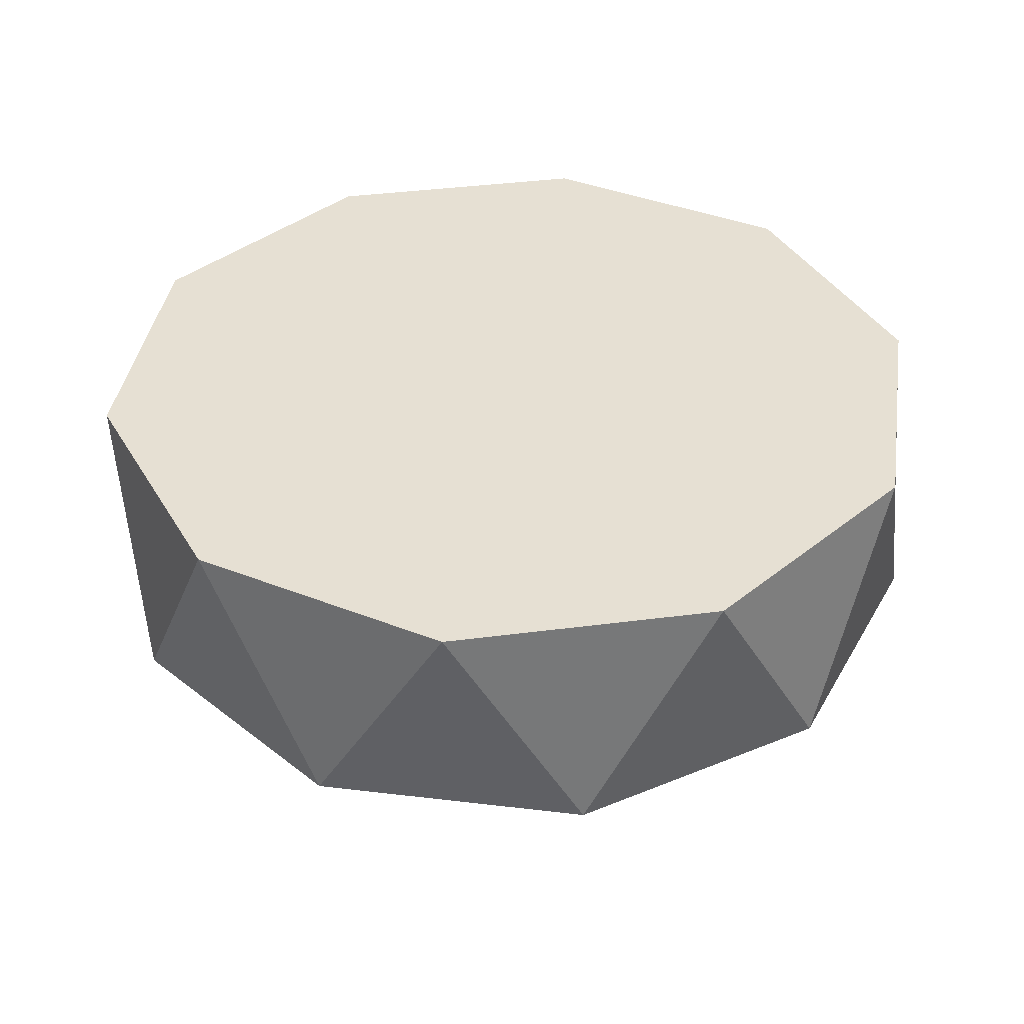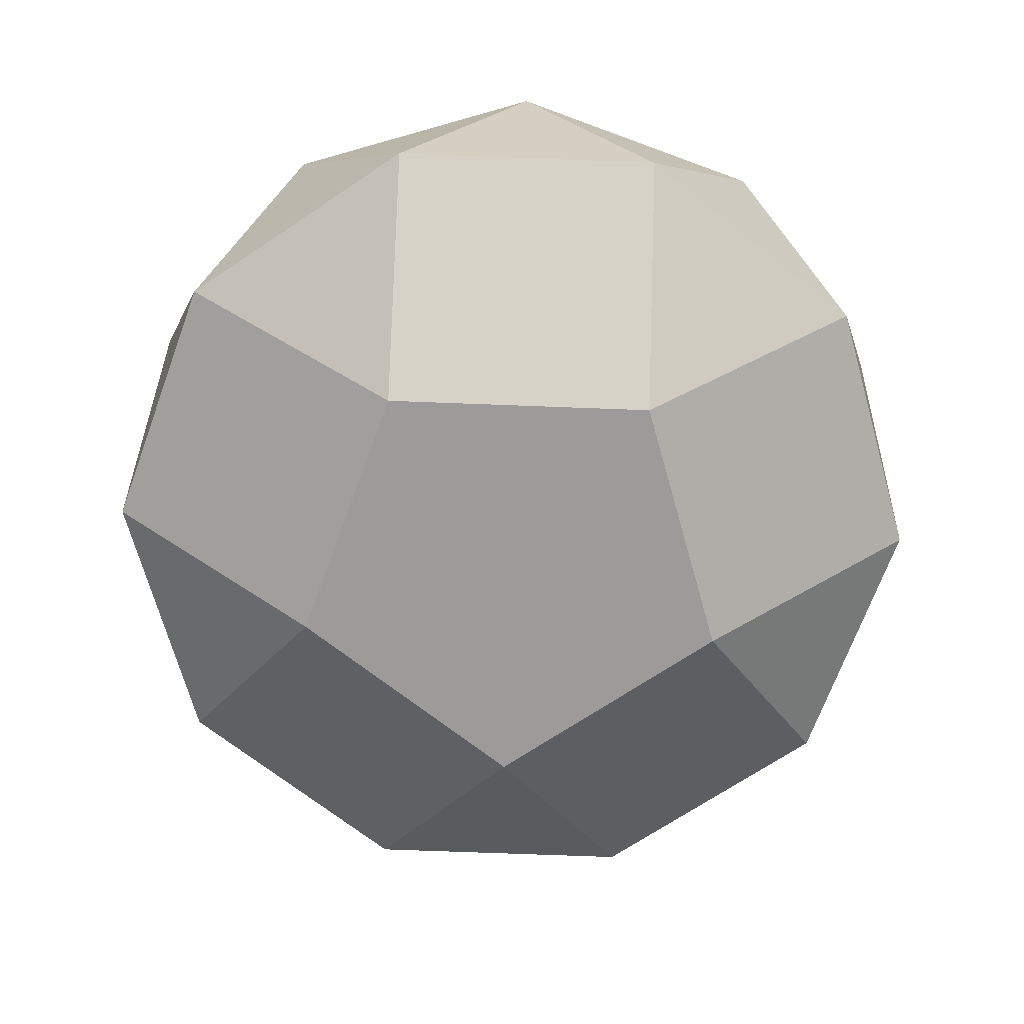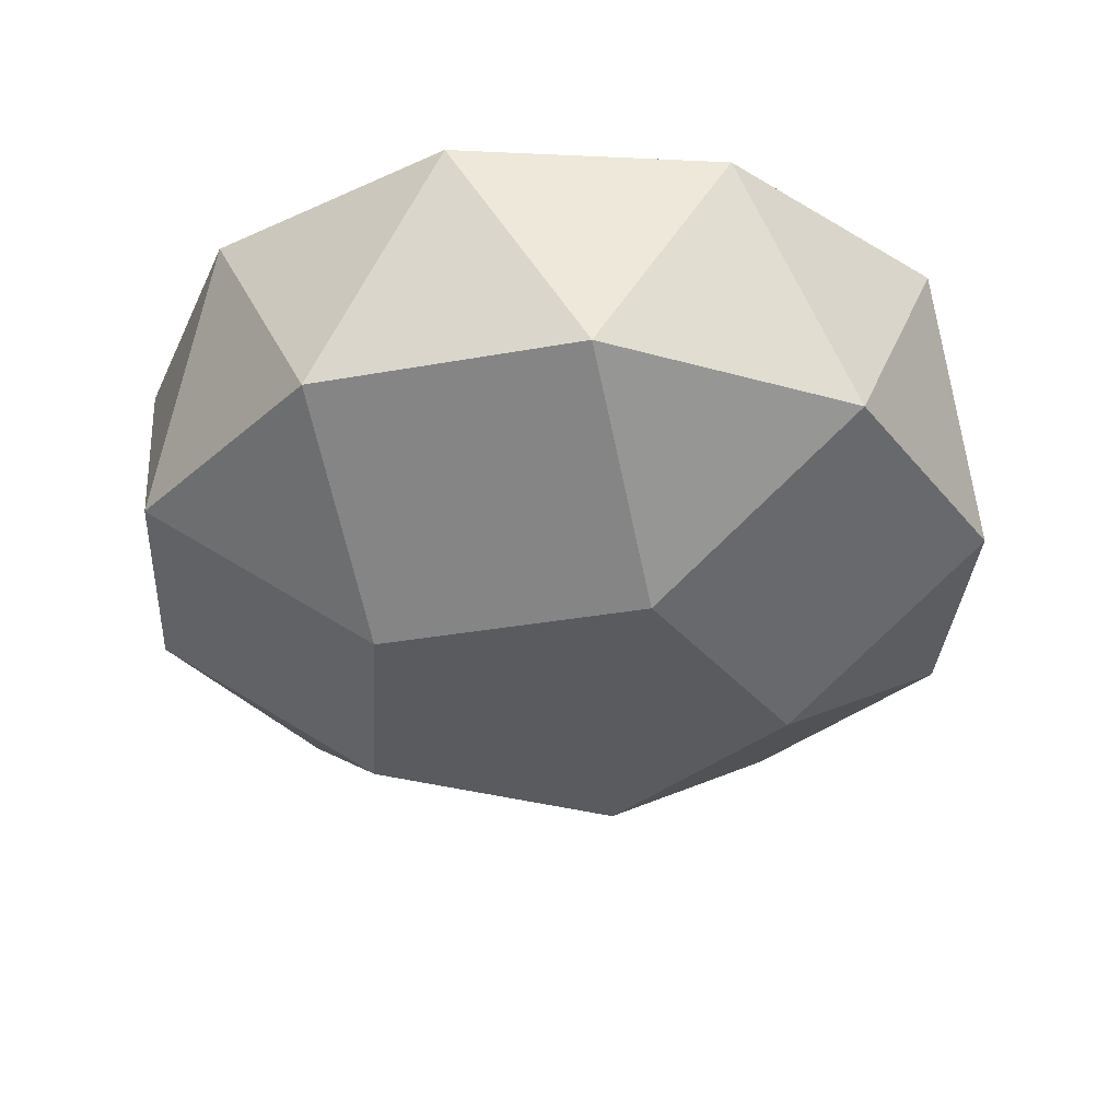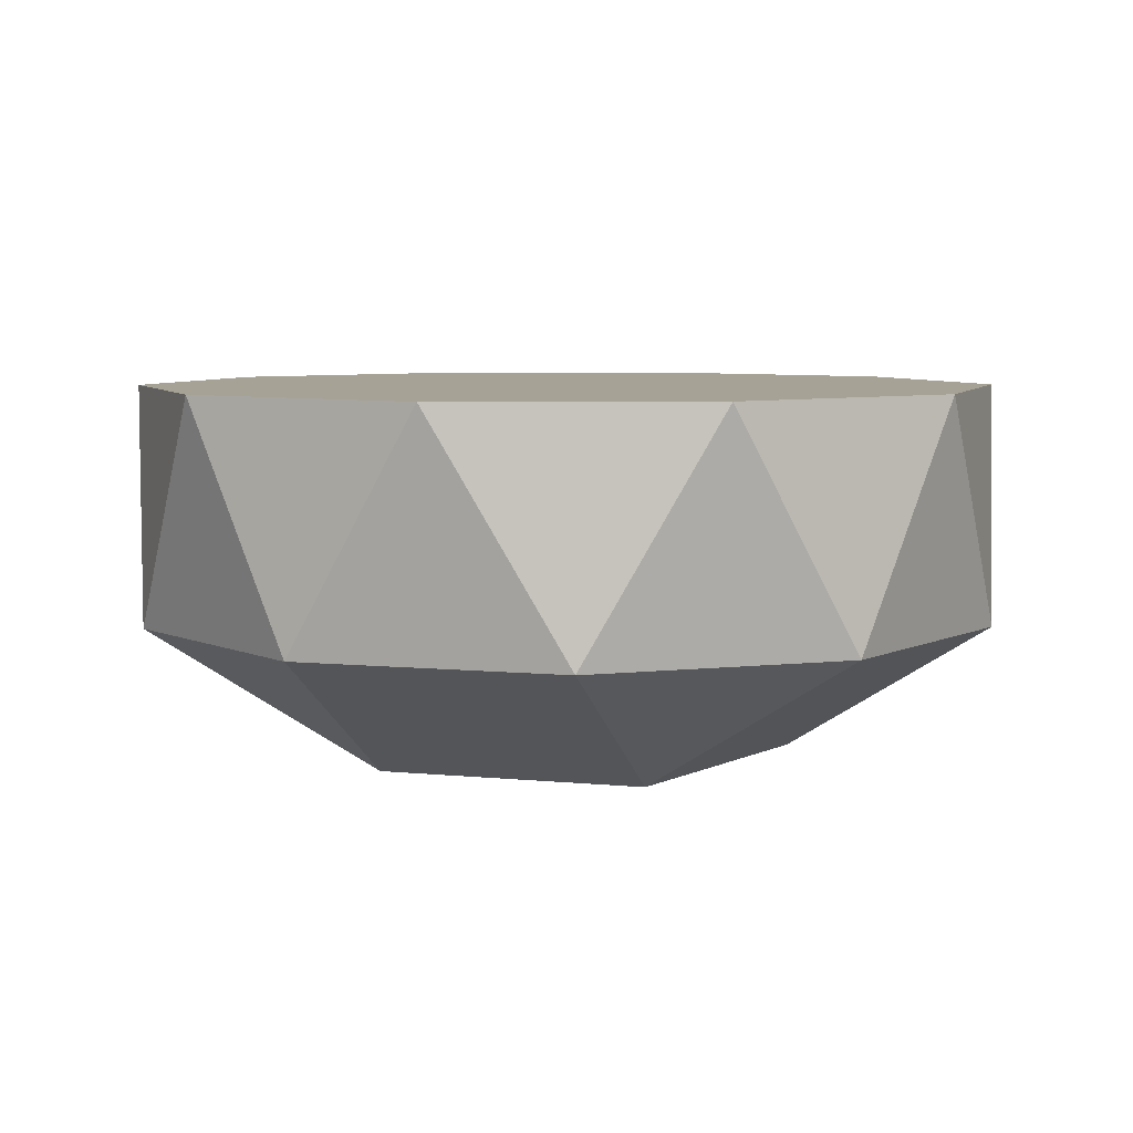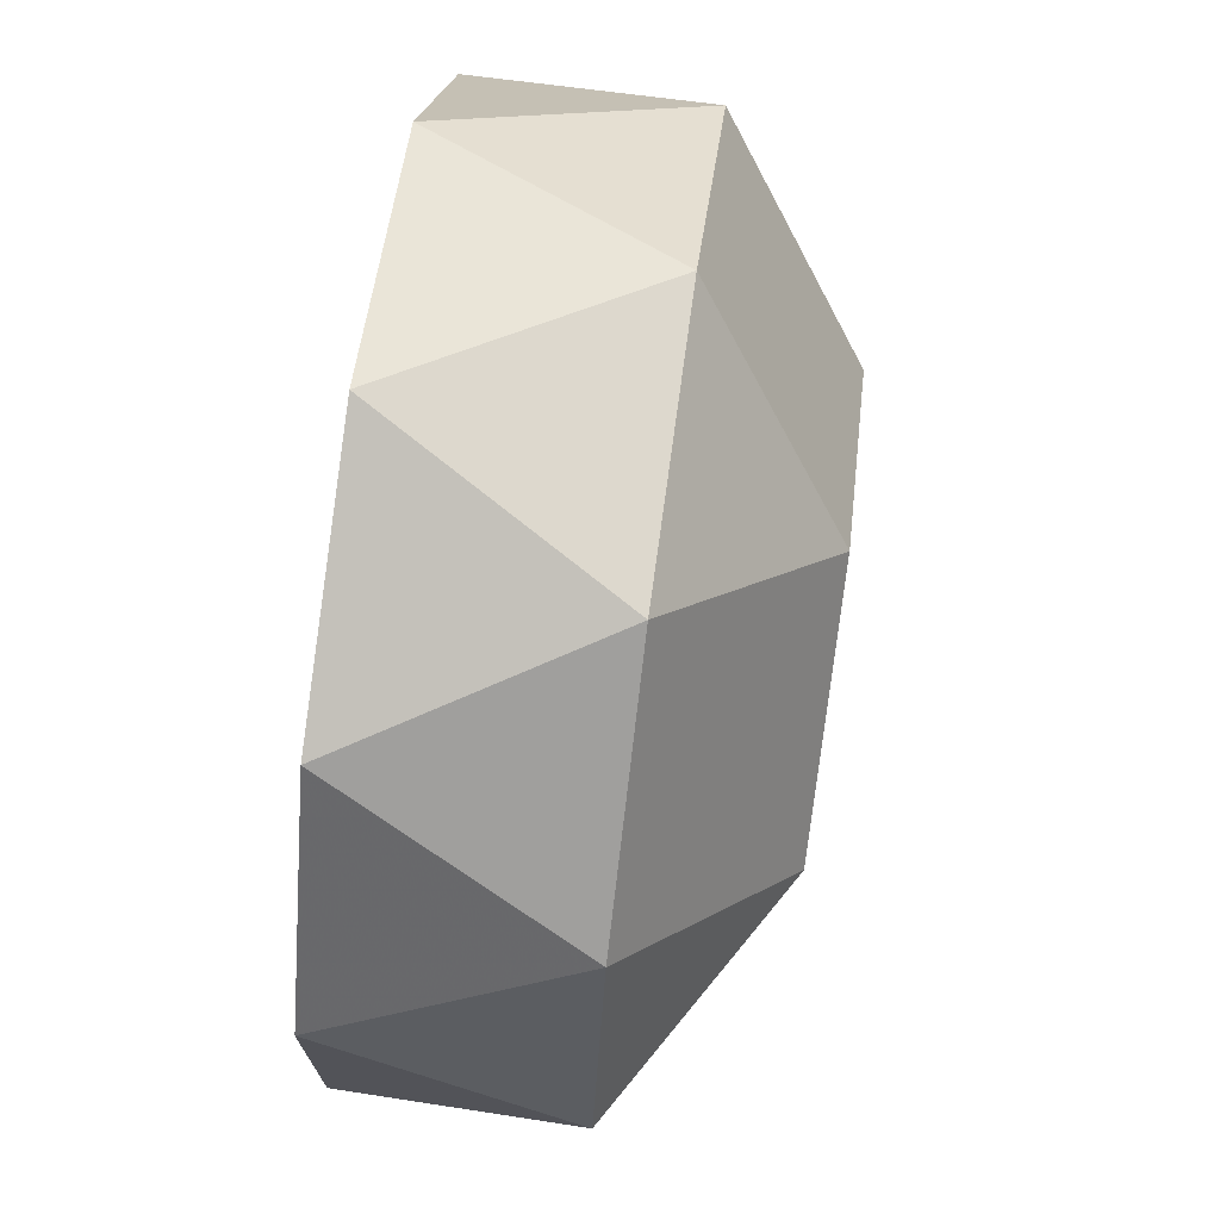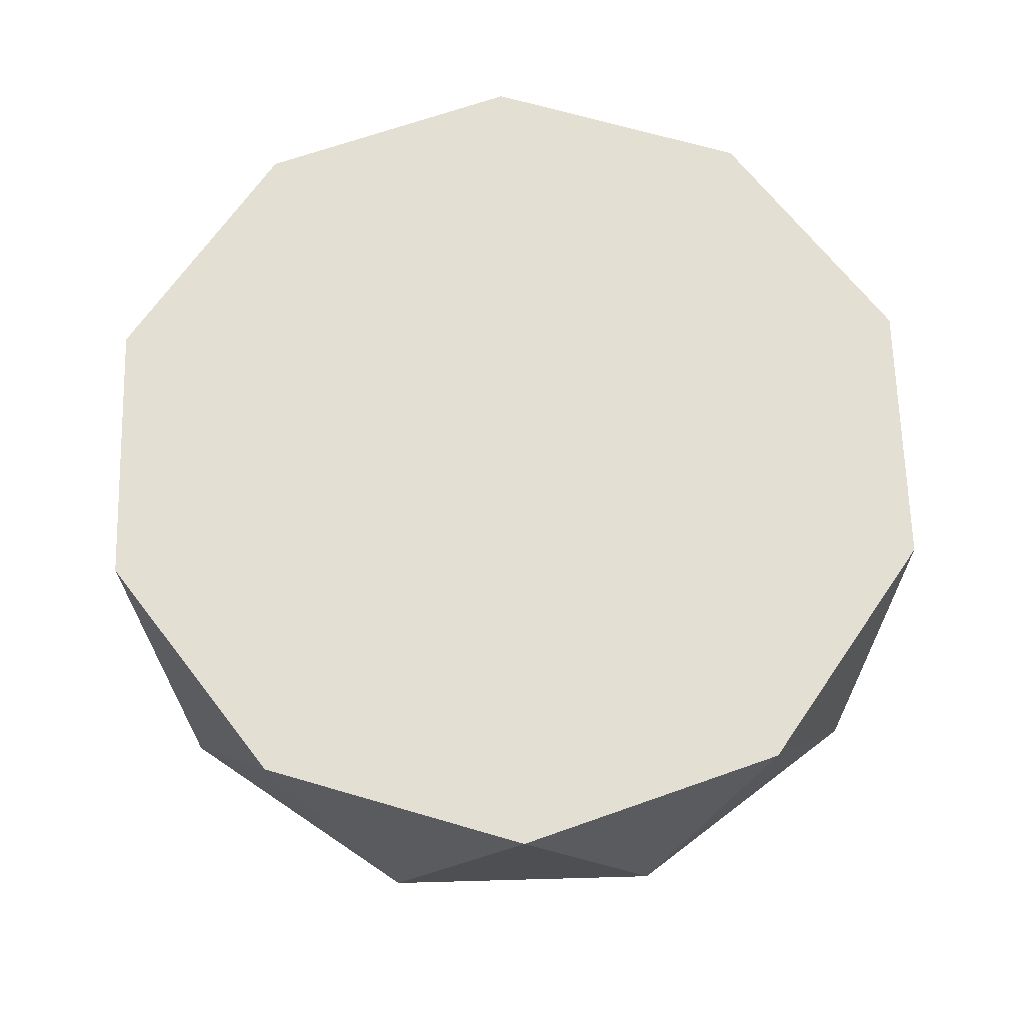
<metadata>
{"format":"obj","ext":"obj","renderer":"f3d","projection":"perspective","resolution":1024,"background":"white","views":[{"elev":38.4,"azim":44.6,"up":"+Z"},{"elev":-69.9,"azim":-2.2,"up":"+Z"},{"elev":-32.2,"azim":158.3,"up":"+Z"},{"elev":6.3,"azim":161.0,"up":"+Z"},{"elev":72.3,"azim":97.8,"up":"+Y"},{"elev":66.7,"azim":178.4,"up":"+Z"}]}
</metadata>
<code>
v -0.2884 -0.8876 -0.1383
v -0.7551 -0.5486 -0.1383
v -0.9333  0 -0.1383
v -0.7551  0.5486 -0.1383
v -0.2884  0.8876 -0.1383
v  0.2884  0.8876 -0.1383
v  0.7551  0.5486 -0.1383
v  0.9333  0 -0.1383
v  0.7551 -0.5486 -0.1383
v  0.2884 -0.8876 -0.1383
v -0.2884 -0.397 -0.4416
v -0.4666  0.1516 -0.4416
v  0  0.4907 -0.4416
v  0.4666  0.1516 -0.4416
v  0.2884 -0.397 -0.4416
v -0.5486 -0.7551  0.3591
v  0 -0.9333  0.3591
v  0.5486 -0.7551  0.3591
v  0.8876 -0.2884  0.3591
v  0.8876  0.2884  0.3591
v  0.5486  0.7551  0.3591
v -0  0.9333  0.3591
v -0.5486  0.7551  0.3591
v -0.8876  0.2884  0.3591
v -0.8876 -0.2884  0.3591
f 1 2 11
f 1 11 15 10
f 1 10 17
f 1 17 16
f 1 16 2
f 2 3 12 11
f 2 16 25
f 2 25 3
f 3 4 12
f 3 25 24
f 3 24 4
f 4 5 13 12
f 4 24 23
f 4 23 5
f 5 6 13
f 5 23 22
f 5 22 6
f 6 7 14 13
f 6 22 21
f 6 21 7
f 7 8 14
f 7 21 20
f 7 20 8
f 8 9 15 14
f 8 20 19
f 8 19 9
f 9 10 15
f 9 19 18
f 9 18 10
f 10 18 17
f 11 12 13 14 15
f 16 17 18 19 20 21 22 23 24 25

</code>
